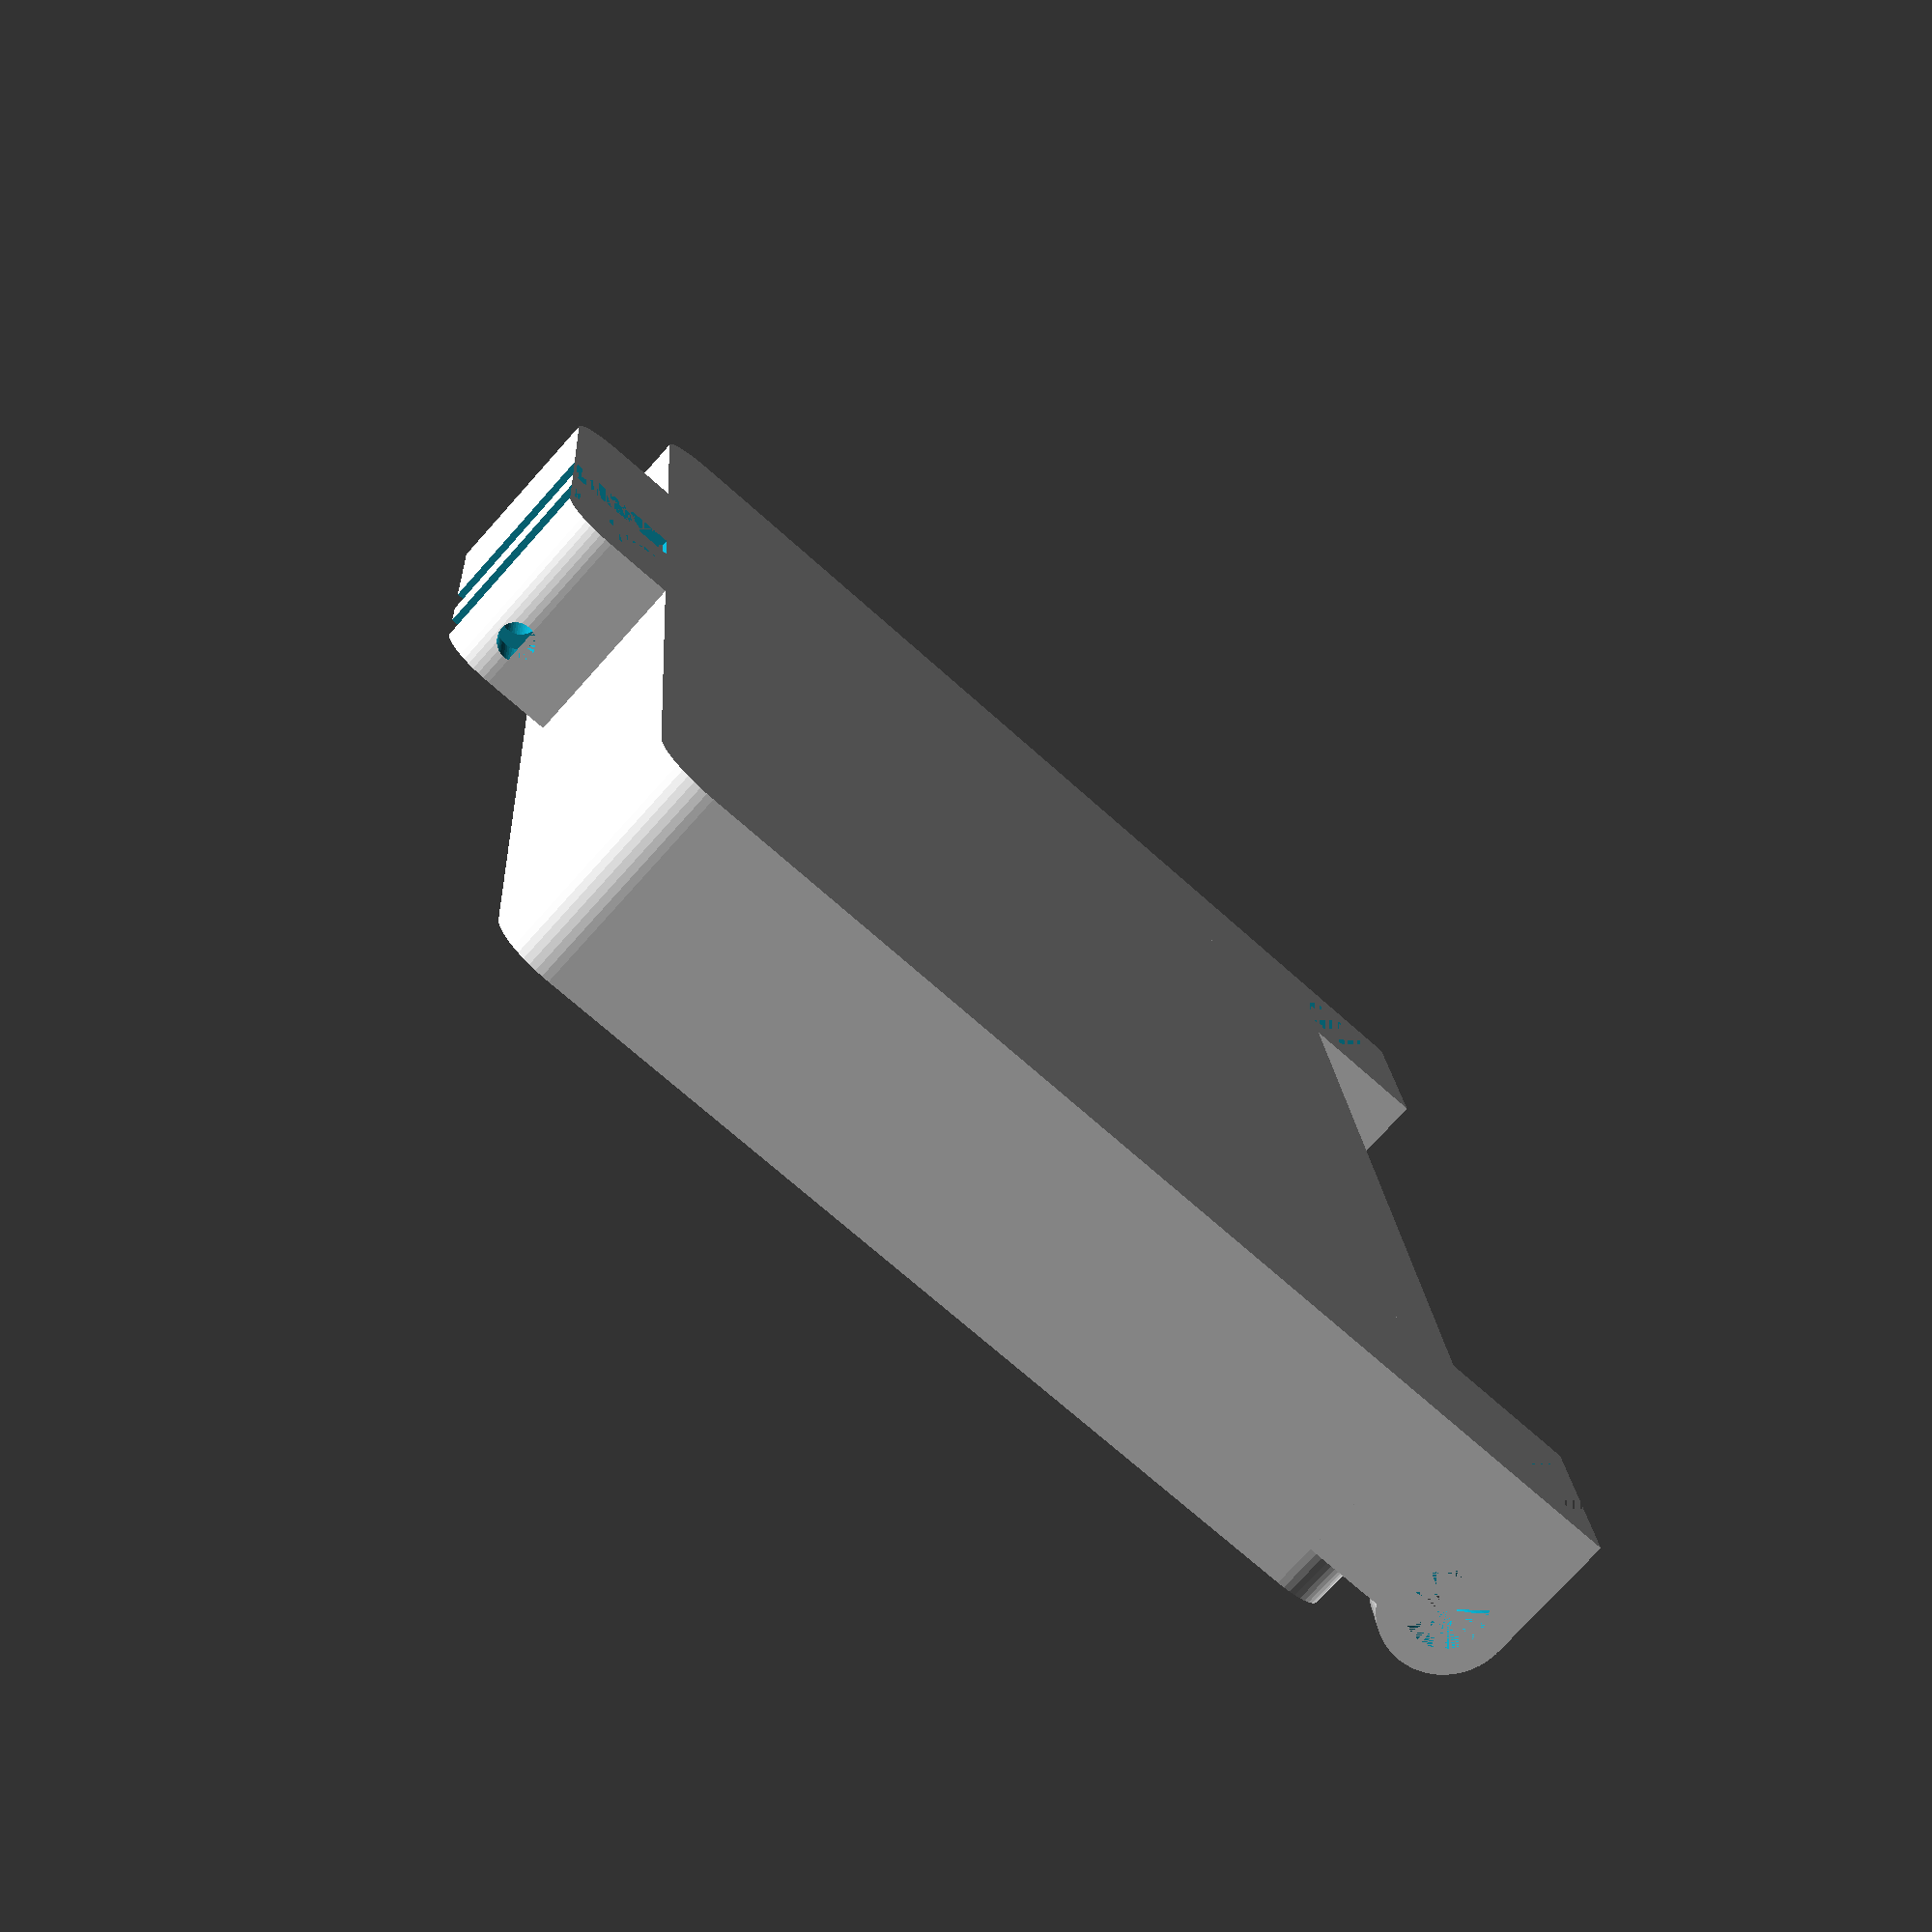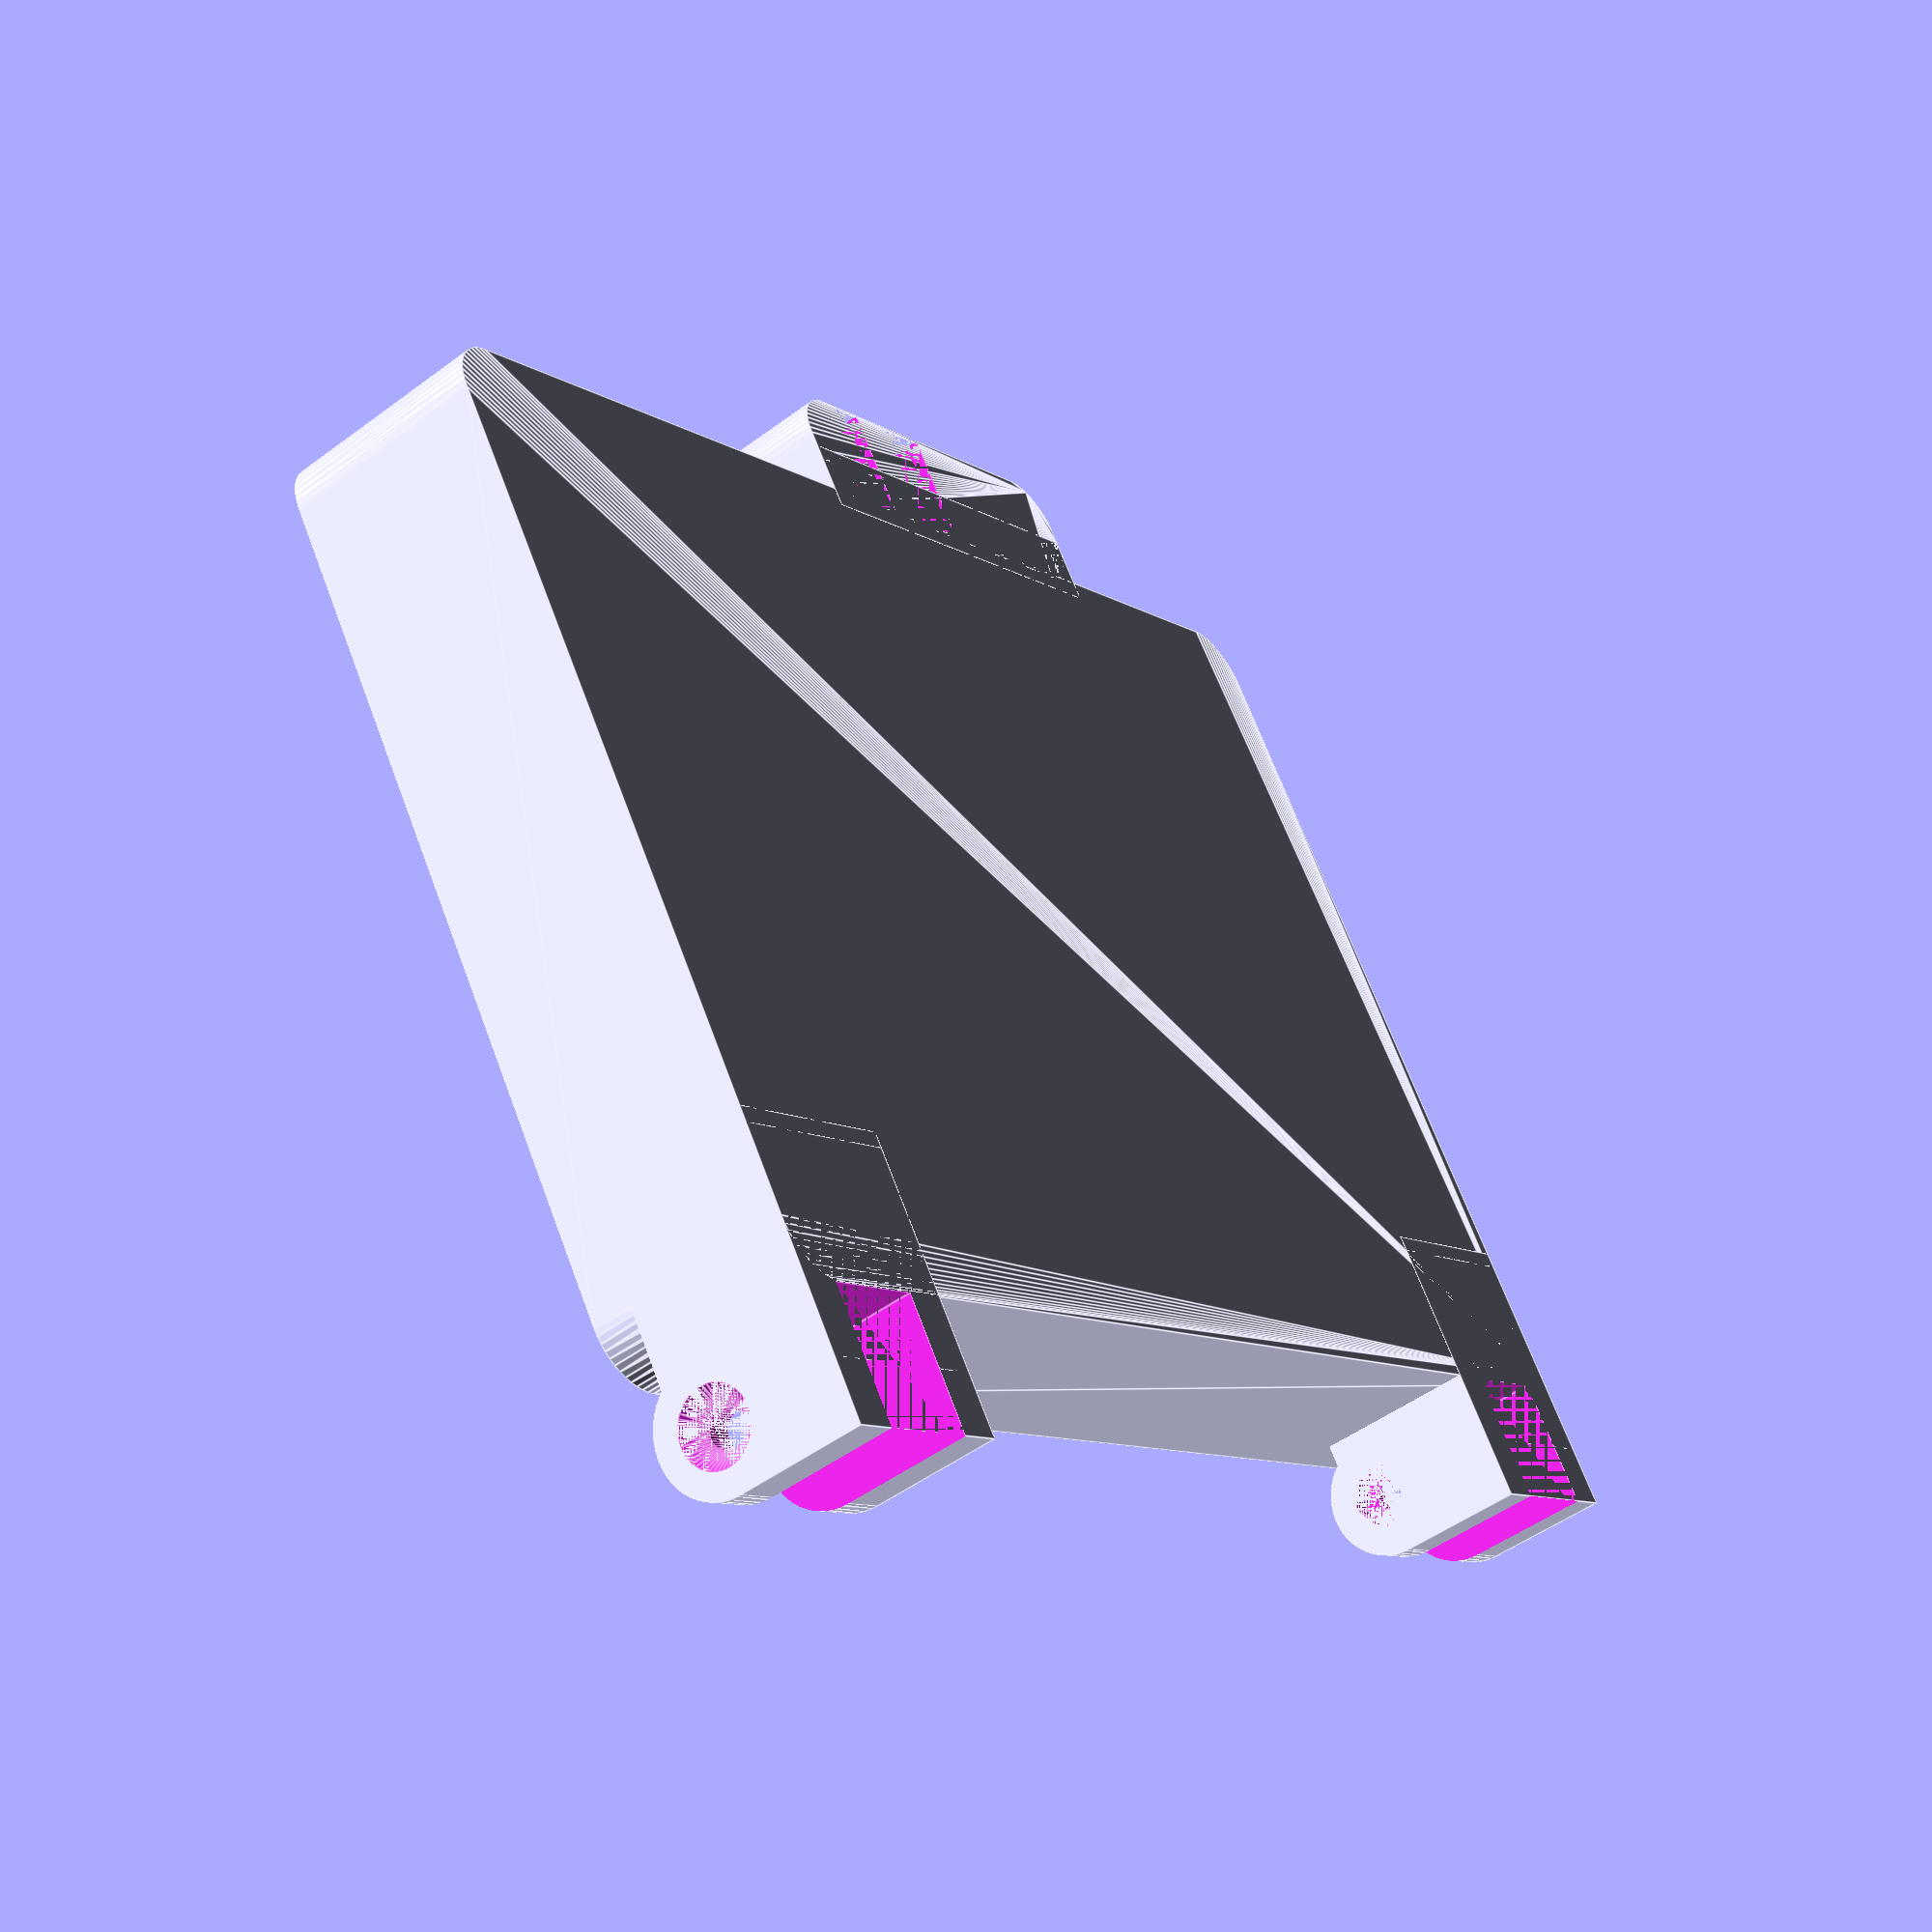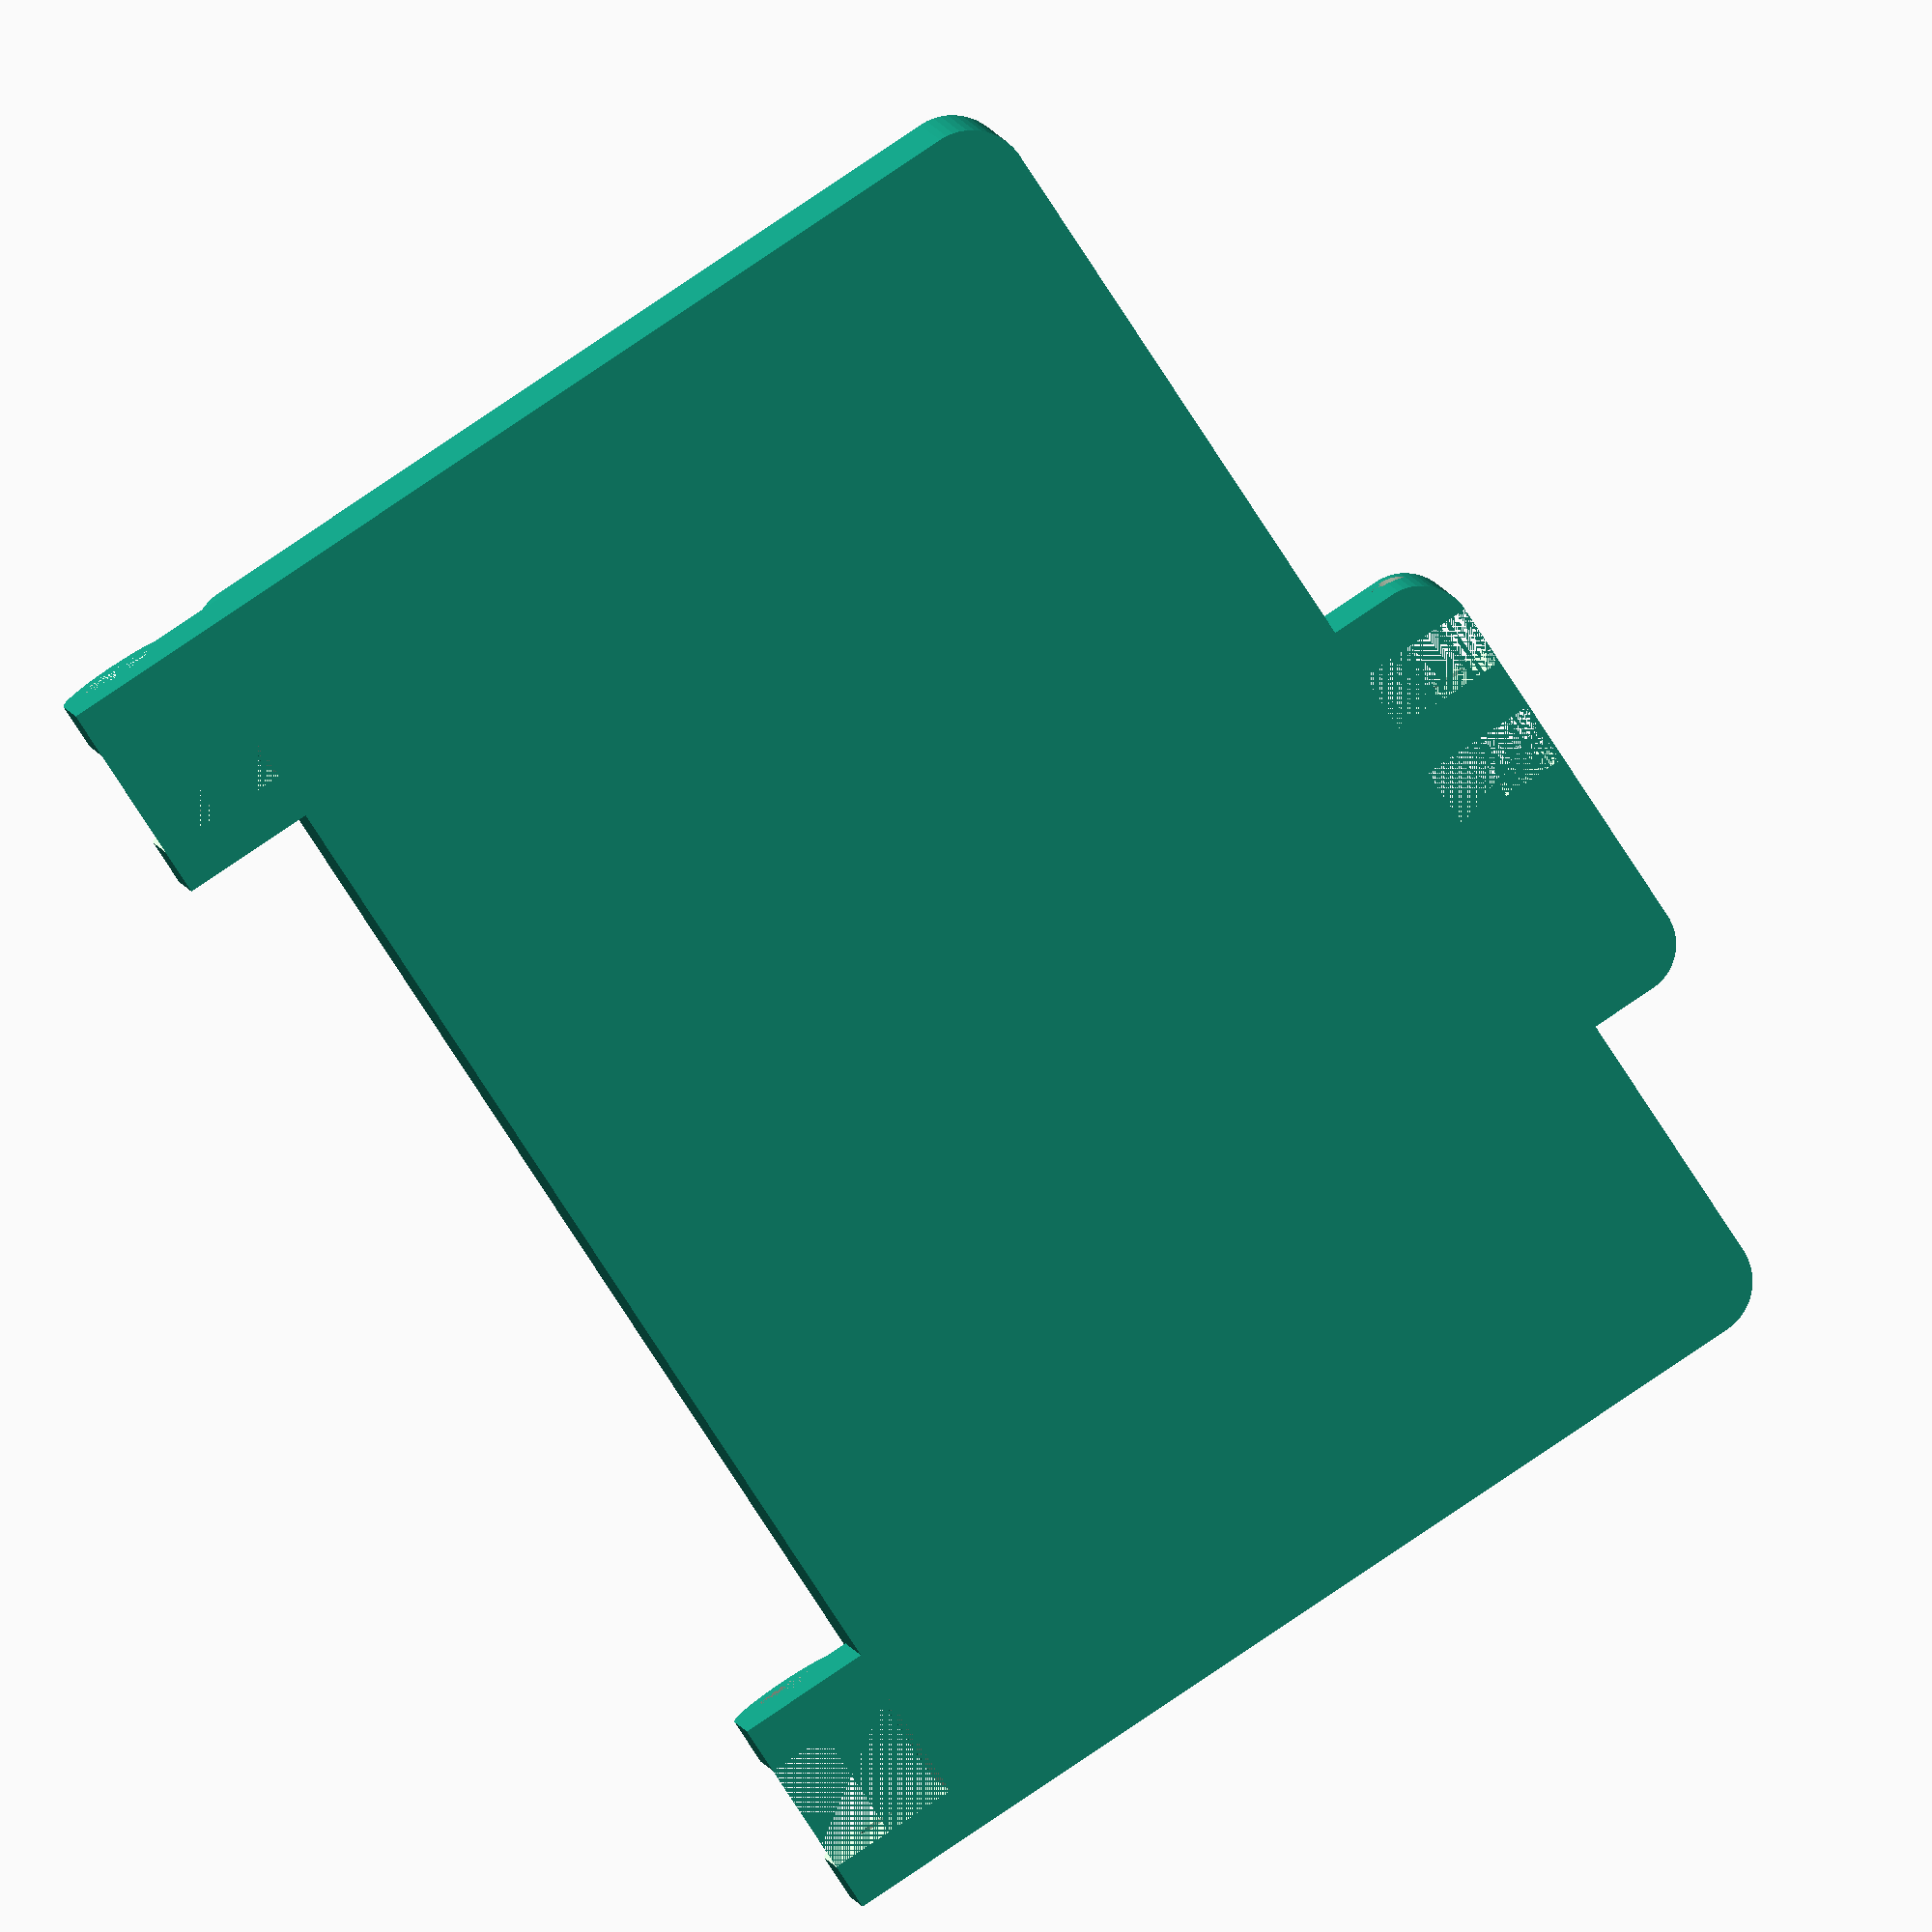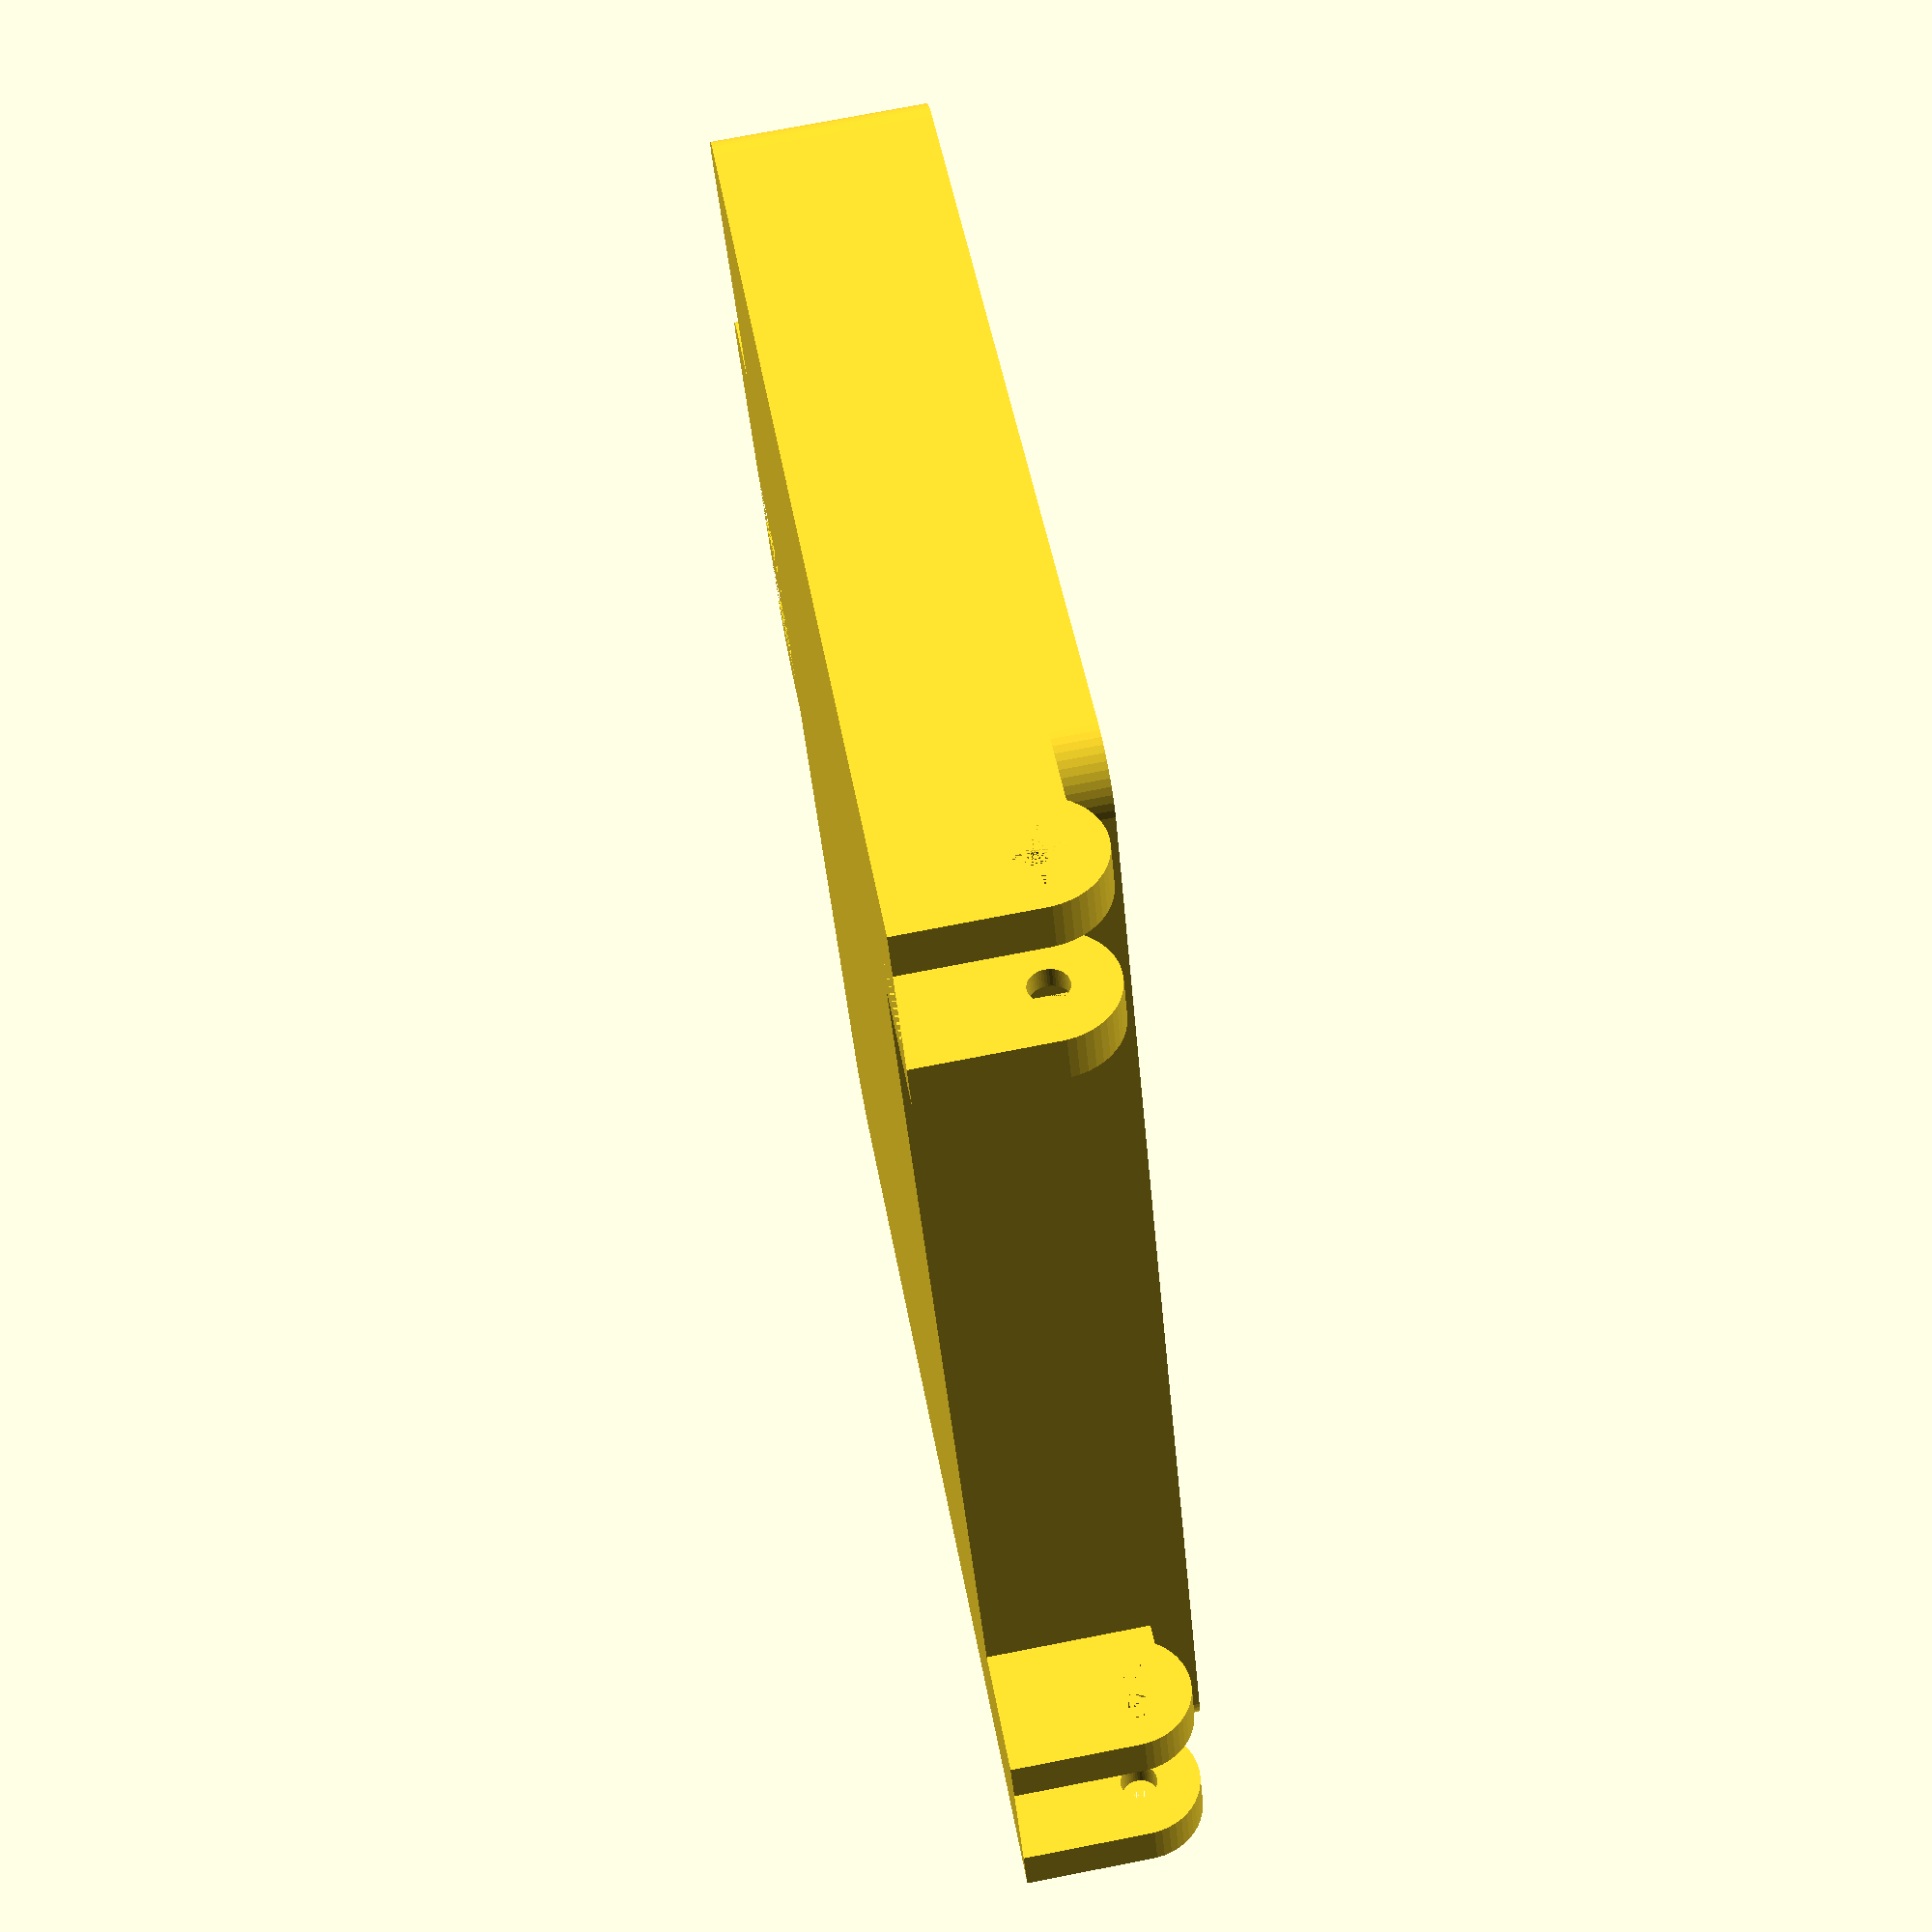
<openscad>
$fn = 50;


difference() {
	union() {
		translate(v = [0, -45.0000000000, 0]) {
			hull() {
				translate(v = [-62.5000000000, 40.0000000000, 0]) {
					cylinder(h = 20, r = 5.5000000000);
				}
				translate(v = [62.5000000000, 40.0000000000, 0]) {
					cylinder(h = 20, r = 5.5000000000);
				}
				translate(v = [-62.5000000000, -40.0000000000, 0]) {
					cylinder(h = 20, r = 5.5000000000);
				}
				translate(v = [62.5000000000, -40.0000000000, 0]) {
					cylinder(h = 20, r = 5.5000000000);
				}
			}
		}
		translate(v = [48.0000000000, 7.5000000000, 12.5000000000]) {
			rotate(a = [0, 90, 0]) {
				cylinder(h = 20, r = 6.0000000000);
			}
		}
		translate(v = [48.0000000000, -15.0000000000, 0.0000000000]) {
			cube(size = [20, 22.5000000000, 16]);
		}
		translate(v = [48.0000000000, -13.5000000000, 0.0000000000]) {
			cube(size = [20, 27, 12.5000000000]);
		}
		translate(v = [-68.0000000000, 7.5000000000, 12.5000000000]) {
			rotate(a = [0, 90, 0]) {
				cylinder(h = 20, r = 6.0000000000);
			}
		}
		translate(v = [-68.0000000000, -15.0000000000, 0.0000000000]) {
			cube(size = [20, 22.5000000000, 16]);
		}
		translate(v = [-68.0000000000, -13.5000000000, 0.0000000000]) {
			cube(size = [20, 27, 12.5000000000]);
		}
		translate(v = [14.5000000000, -96.0000000000, 0.0000000000]) {
			hull() {
				translate(v = [-17.5000000000, 1.0000000000, 0]) {
					cylinder(h = 17, r = 5);
				}
				translate(v = [17.5000000000, 1.0000000000, 0]) {
					cylinder(h = 17, r = 5);
				}
				translate(v = [-17.5000000000, -1.0000000000, 0]) {
					cylinder(h = 17, r = 5);
				}
				translate(v = [17.5000000000, -1.0000000000, 0]) {
					cylinder(h = 17, r = 5);
				}
			}
		}
		translate(v = [-8.0000000000, -95.5000000000, 0.0000000000]) {
			cube(size = [45, 7, 17]);
		}
	}
	union() {
		translate(v = [68.0000000000, 7.5000000000, 12.5000000000]) {
			rotate(a = [0, 90, 0]) {
				difference() {
					union() {
						translate(v = [0, 0, -20.0000000000]) {
							rotate(a = [0, 0, 0]) {
								difference() {
									union() {
										linear_extrude(height = 2.5000000000) {
											polygon(points = [[3.4620000000, 0.0000000000], [1.7310000000, 2.9981799479], [-1.7310000000, 2.9981799479], [-3.4620000000, 0.0000000000], [-1.7310000000, -2.9981799479], [1.7310000000, -2.9981799479]]);
										}
									}
									union();
								}
							}
						}
						translate(v = [0, 0, -20.0000000000]) {
							rotate(a = [0, 0, 0]) {
								difference() {
									union() {
										linear_extrude(height = 2.5000000000) {
											polygon(points = [[3.4620000000, 0.0000000000], [1.7310000000, 2.9981799479], [-1.7310000000, 2.9981799479], [-3.4620000000, 0.0000000000], [-1.7310000000, -2.9981799479], [1.7310000000, -2.9981799479]]);
										}
									}
									union();
								}
							}
						}
						translate(v = [0, 0, -20.0000000000]) {
							rotate(a = [0, 0, 0]) {
								difference() {
									union() {
										linear_extrude(height = 2.5000000000) {
											polygon(points = [[3.4620000000, 0.0000000000], [1.7310000000, 2.9981799479], [-1.7310000000, 2.9981799479], [-3.4620000000, 0.0000000000], [-1.7310000000, -2.9981799479], [1.7310000000, -2.9981799479]]);
										}
									}
									union();
								}
							}
						}
						translate(v = [0, 0, -20.0000000000]) {
							cylinder(h = 20, r = 1.5000000000);
						}
						translate(v = [0, 0, -1.9000000000]) {
							cylinder(h = 1.9000000000, r1 = 1.8000000000, r2 = 3.6000000000);
						}
						translate(v = [0, 0, -20.0000000000]) {
							cylinder(h = 20, r = 1.8000000000);
						}
						translate(v = [0, 0, -20.0000000000]) {
							cylinder(h = 20, r = 1.5000000000);
						}
					}
					union();
				}
			}
		}
		translate(v = [-68.0000000000, 7.5000000000, 12.5000000000]) {
			rotate(a = [0, 270, 0]) {
				difference() {
					union() {
						translate(v = [0, 0, -20.0000000000]) {
							rotate(a = [0, 0, 0]) {
								difference() {
									union() {
										linear_extrude(height = 2.5000000000) {
											polygon(points = [[3.4620000000, 0.0000000000], [1.7310000000, 2.9981799479], [-1.7310000000, 2.9981799479], [-3.4620000000, 0.0000000000], [-1.7310000000, -2.9981799479], [1.7310000000, -2.9981799479]]);
										}
									}
									union();
								}
							}
						}
						translate(v = [0, 0, -20.0000000000]) {
							rotate(a = [0, 0, 0]) {
								difference() {
									union() {
										linear_extrude(height = 2.5000000000) {
											polygon(points = [[3.4620000000, 0.0000000000], [1.7310000000, 2.9981799479], [-1.7310000000, 2.9981799479], [-3.4620000000, 0.0000000000], [-1.7310000000, -2.9981799479], [1.7310000000, -2.9981799479]]);
										}
									}
									union();
								}
							}
						}
						translate(v = [0, 0, -20.0000000000]) {
							rotate(a = [0, 0, 0]) {
								difference() {
									union() {
										linear_extrude(height = 2.5000000000) {
											polygon(points = [[3.4620000000, 0.0000000000], [1.7310000000, 2.9981799479], [-1.7310000000, 2.9981799479], [-3.4620000000, 0.0000000000], [-1.7310000000, -2.9981799479], [1.7310000000, -2.9981799479]]);
										}
									}
									union();
								}
							}
						}
						translate(v = [0, 0, -20.0000000000]) {
							cylinder(h = 20, r = 1.5000000000);
						}
						translate(v = [0, 0, -1.9000000000]) {
							cylinder(h = 1.9000000000, r1 = 1.8000000000, r2 = 3.6000000000);
						}
						translate(v = [0, 0, -20.0000000000]) {
							cylinder(h = 20, r = 1.8000000000);
						}
						translate(v = [0, 0, -20.0000000000]) {
							cylinder(h = 20, r = 1.5000000000);
						}
					}
					union();
				}
			}
		}
		translate(v = [14.0000000000, -97.5000000000, 12.5000000000]) {
			rotate(a = [0, 90, 0]) {
				difference() {
					union() {
						linear_extrude(height = 25) {
							polygon(points = [[3.4620000000, 0.0000000000], [1.7310000000, 2.9981799479], [-1.7310000000, 2.9981799479], [-3.4620000000, 0.0000000000], [-1.7310000000, -2.9981799479], [1.7310000000, -2.9981799479]]);
						}
					}
					union();
				}
			}
		}
		translate(v = [-45.0000000000, -75.0000000000, 2]) {
			hull() {
				translate(v = [-17.0000000000, 9.5000000000, 0]) {
					cylinder(h = 40, r = 5);
				}
				translate(v = [17.0000000000, 9.5000000000, 0]) {
					cylinder(h = 40, r = 5);
				}
				translate(v = [-17.0000000000, -9.5000000000, 0]) {
					cylinder(h = 40, r = 5);
				}
				translate(v = [17.0000000000, -9.5000000000, 0]) {
					cylinder(h = 40, r = 5);
				}
			}
		}
		translate(v = [-45.0000000000, -45.0000000000, 2]) {
			hull() {
				translate(v = [-17.0000000000, 9.5000000000, 0]) {
					cylinder(h = 40, r = 5);
				}
				translate(v = [17.0000000000, 9.5000000000, 0]) {
					cylinder(h = 40, r = 5);
				}
				translate(v = [-17.0000000000, -9.5000000000, 0]) {
					cylinder(h = 40, r = 5);
				}
				translate(v = [17.0000000000, -9.5000000000, 0]) {
					cylinder(h = 40, r = 5);
				}
			}
		}
		translate(v = [-45.0000000000, -15.0000000000, 2]) {
			hull() {
				translate(v = [-17.0000000000, 9.5000000000, 0]) {
					cylinder(h = 40, r = 5);
				}
				translate(v = [17.0000000000, 9.5000000000, 0]) {
					cylinder(h = 40, r = 5);
				}
				translate(v = [-17.0000000000, -9.5000000000, 0]) {
					cylinder(h = 40, r = 5);
				}
				translate(v = [17.0000000000, -9.5000000000, 0]) {
					cylinder(h = 40, r = 5);
				}
			}
		}
		translate(v = [0.0000000000, -75.0000000000, 2]) {
			hull() {
				translate(v = [-17.0000000000, 9.5000000000, 0]) {
					cylinder(h = 40, r = 5);
				}
				translate(v = [17.0000000000, 9.5000000000, 0]) {
					cylinder(h = 40, r = 5);
				}
				translate(v = [-17.0000000000, -9.5000000000, 0]) {
					cylinder(h = 40, r = 5);
				}
				translate(v = [17.0000000000, -9.5000000000, 0]) {
					cylinder(h = 40, r = 5);
				}
			}
		}
		translate(v = [0.0000000000, -45.0000000000, 2]) {
			hull() {
				translate(v = [-17.0000000000, 9.5000000000, 0]) {
					cylinder(h = 40, r = 5);
				}
				translate(v = [17.0000000000, 9.5000000000, 0]) {
					cylinder(h = 40, r = 5);
				}
				translate(v = [-17.0000000000, -9.5000000000, 0]) {
					cylinder(h = 40, r = 5);
				}
				translate(v = [17.0000000000, -9.5000000000, 0]) {
					cylinder(h = 40, r = 5);
				}
			}
		}
		translate(v = [0.0000000000, -15.0000000000, 2]) {
			hull() {
				translate(v = [-17.0000000000, 9.5000000000, 0]) {
					cylinder(h = 40, r = 5);
				}
				translate(v = [17.0000000000, 9.5000000000, 0]) {
					cylinder(h = 40, r = 5);
				}
				translate(v = [-17.0000000000, -9.5000000000, 0]) {
					cylinder(h = 40, r = 5);
				}
				translate(v = [17.0000000000, -9.5000000000, 0]) {
					cylinder(h = 40, r = 5);
				}
			}
		}
		translate(v = [45.0000000000, -75.0000000000, 2]) {
			hull() {
				translate(v = [-17.0000000000, 9.5000000000, 0]) {
					cylinder(h = 40, r = 5);
				}
				translate(v = [17.0000000000, 9.5000000000, 0]) {
					cylinder(h = 40, r = 5);
				}
				translate(v = [-17.0000000000, -9.5000000000, 0]) {
					cylinder(h = 40, r = 5);
				}
				translate(v = [17.0000000000, -9.5000000000, 0]) {
					cylinder(h = 40, r = 5);
				}
			}
		}
		translate(v = [45.0000000000, -45.0000000000, 2]) {
			hull() {
				translate(v = [-17.0000000000, 9.5000000000, 0]) {
					cylinder(h = 40, r = 5);
				}
				translate(v = [17.0000000000, 9.5000000000, 0]) {
					cylinder(h = 40, r = 5);
				}
				translate(v = [-17.0000000000, -9.5000000000, 0]) {
					cylinder(h = 40, r = 5);
				}
				translate(v = [17.0000000000, -9.5000000000, 0]) {
					cylinder(h = 40, r = 5);
				}
			}
		}
		translate(v = [45.0000000000, -15.0000000000, 2]) {
			hull() {
				translate(v = [-17.0000000000, 9.5000000000, 0]) {
					cylinder(h = 40, r = 5);
				}
				translate(v = [17.0000000000, 9.5000000000, 0]) {
					cylinder(h = 40, r = 5);
				}
				translate(v = [-17.0000000000, -9.5000000000, 0]) {
					cylinder(h = 40, r = 5);
				}
				translate(v = [17.0000000000, -9.5000000000, 0]) {
					cylinder(h = 40, r = 5);
				}
			}
		}
		translate(v = [52.5000000000, 0.5000000000, 0.0000000000]) {
			cube(size = [11, 17, 20]);
		}
		translate(v = [-63.5000000000, 0.5000000000, 0.0000000000]) {
			cube(size = [11, 17, 20]);
		}
		translate(v = [-3.0000000000, -107.5000000000, 0.0000000000]) {
			cube(size = [6, 17, 20]);
		}
		translate(v = [8.0000000000, -107.5000000000, 0.0000000000]) {
			cube(size = [6, 17, 20]);
		}
		translate(v = [-8.0000000000, -97.5000000000, 12.5000000000]) {
			rotate(a = [0, 90, 0]) {
				cylinder(h = 45, r = 1.8000000000);
			}
		}
		translate(v = [24.0000000000, -97.5000000000, 12.5000000000]) {
			cylinder(h = 5, r = 1.8000000000);
		}
		translate(v = [29.0000000000, -97.5000000000, 12.5000000000]) {
			cylinder(h = 5, r = 1.8000000000);
		}
		translate(v = [34.0000000000, -97.5000000000, 12.5000000000]) {
			cylinder(h = 5, r = 1.8000000000);
		}
	}
}
</openscad>
<views>
elev=75.9 azim=274.1 roll=138.1 proj=p view=solid
elev=49.7 azim=213.3 roll=129.4 proj=p view=edges
elev=355.9 azim=123.4 roll=174.7 proj=o view=wireframe
elev=285.2 azim=297.5 roll=259.0 proj=p view=wireframe
</views>
